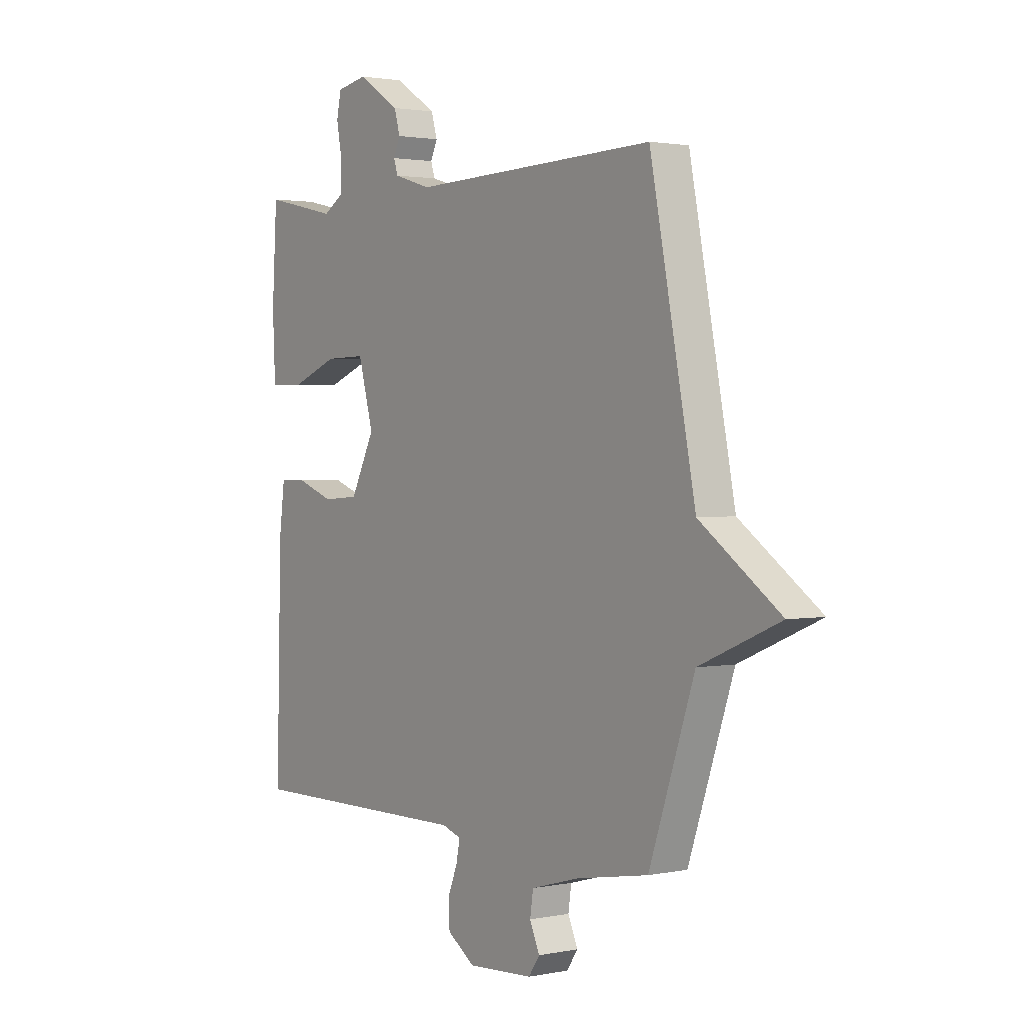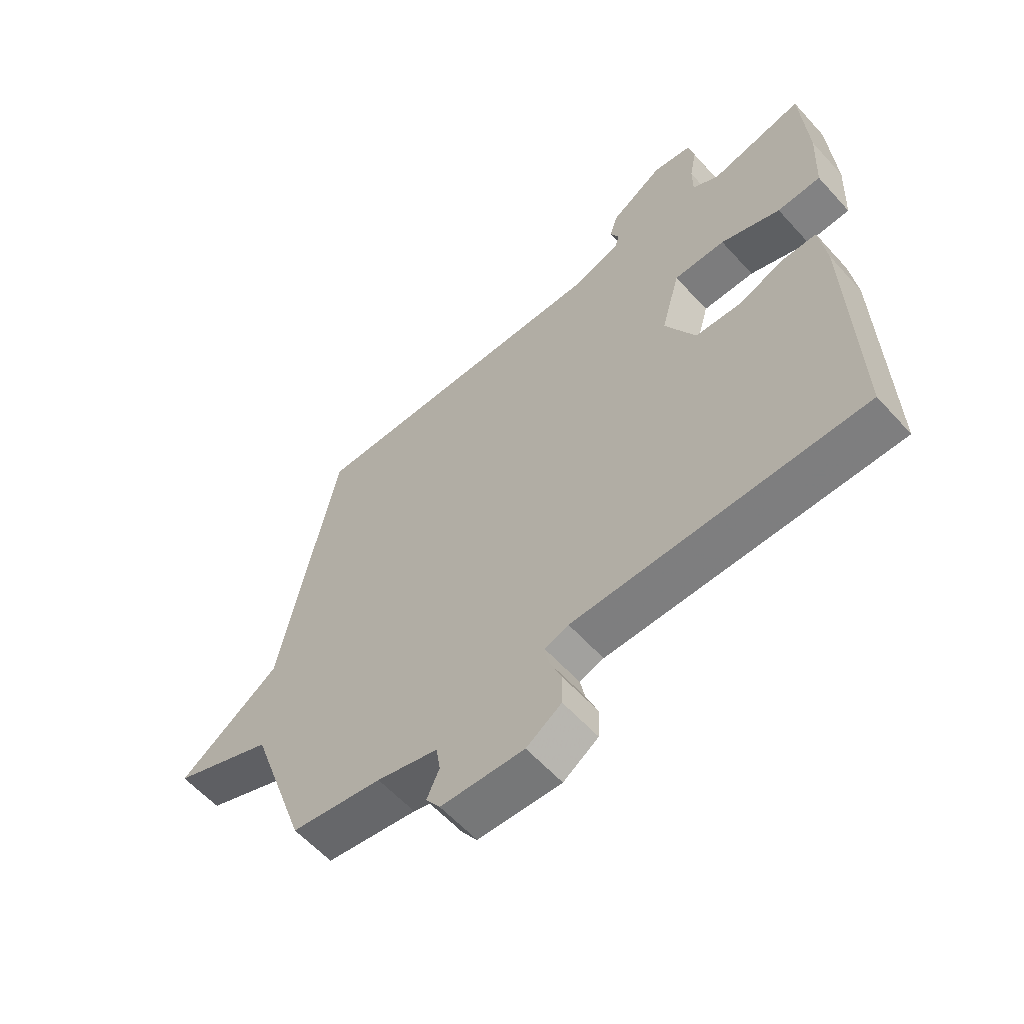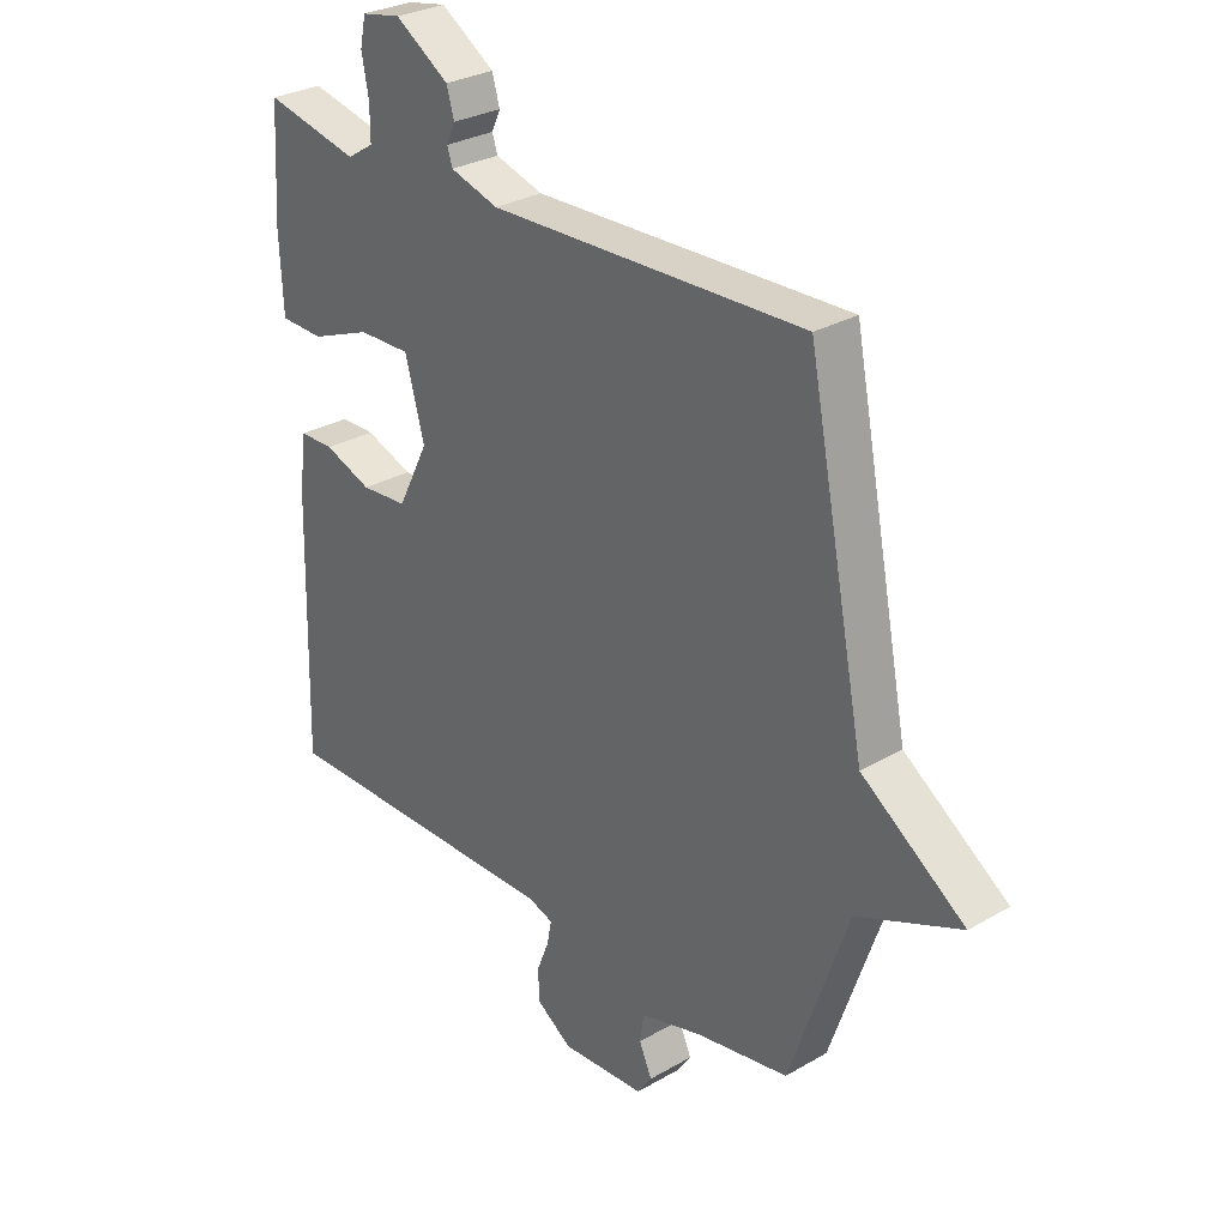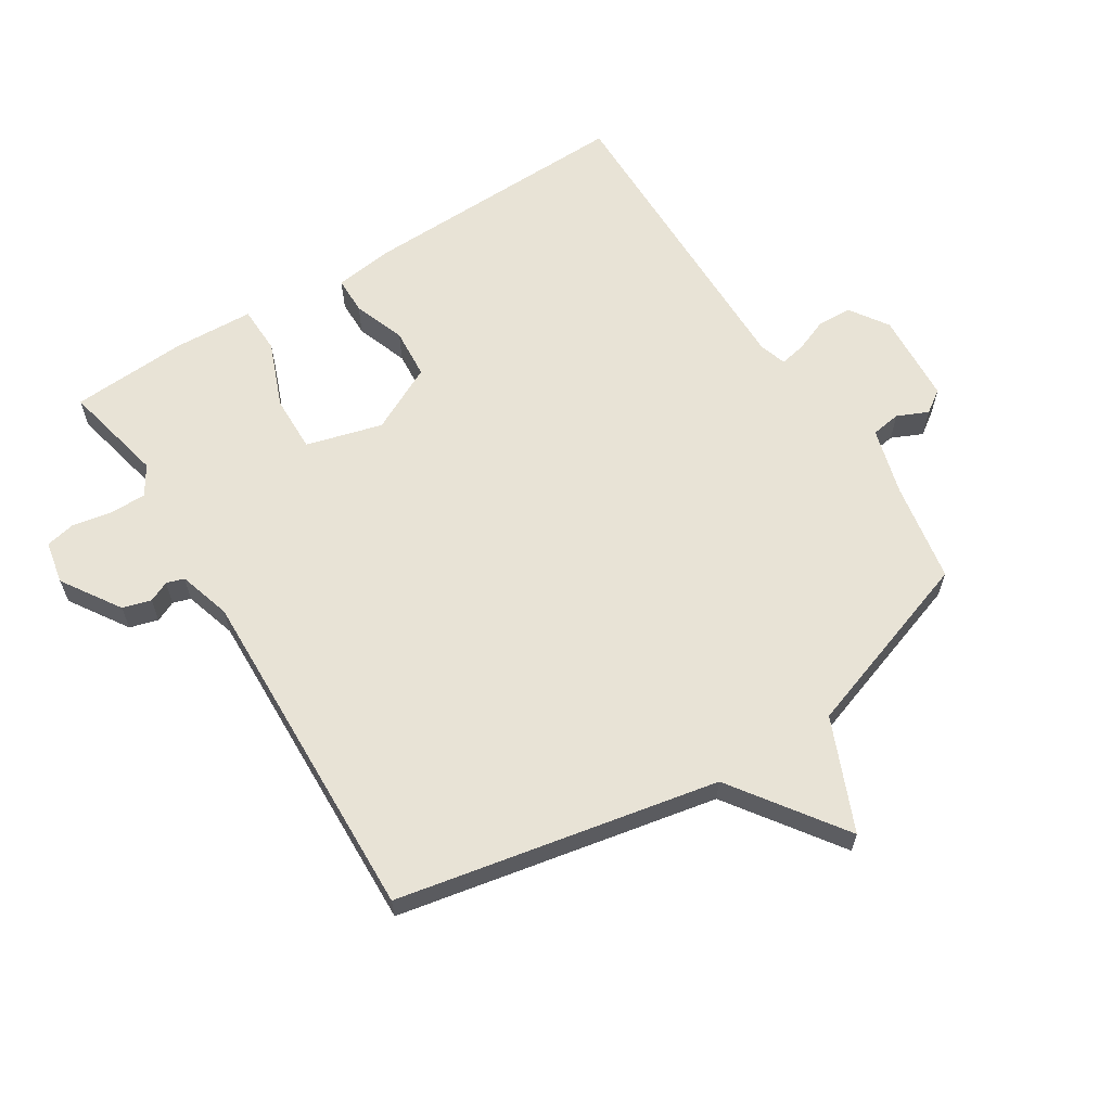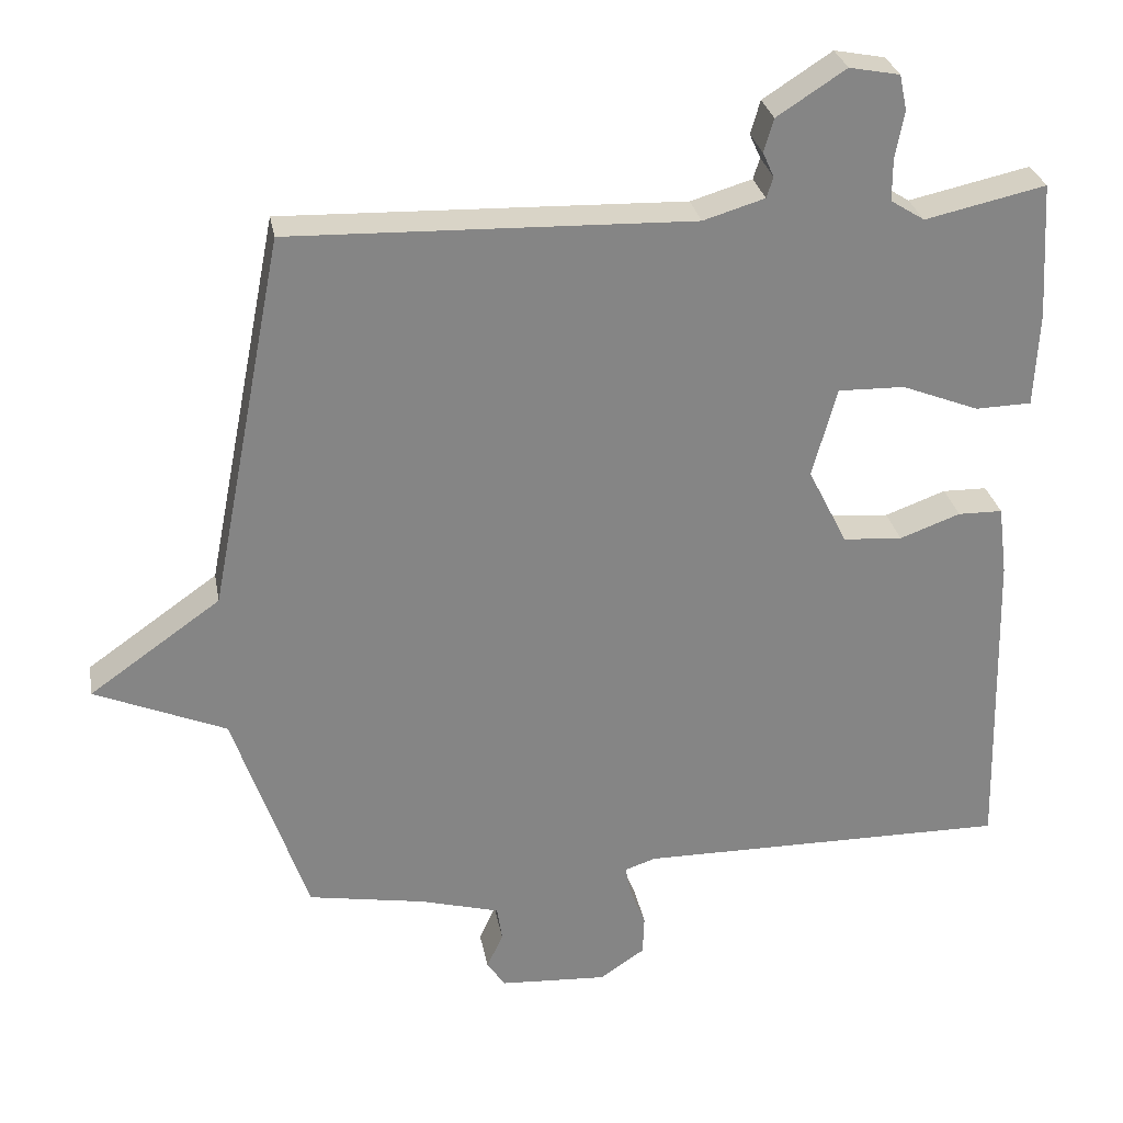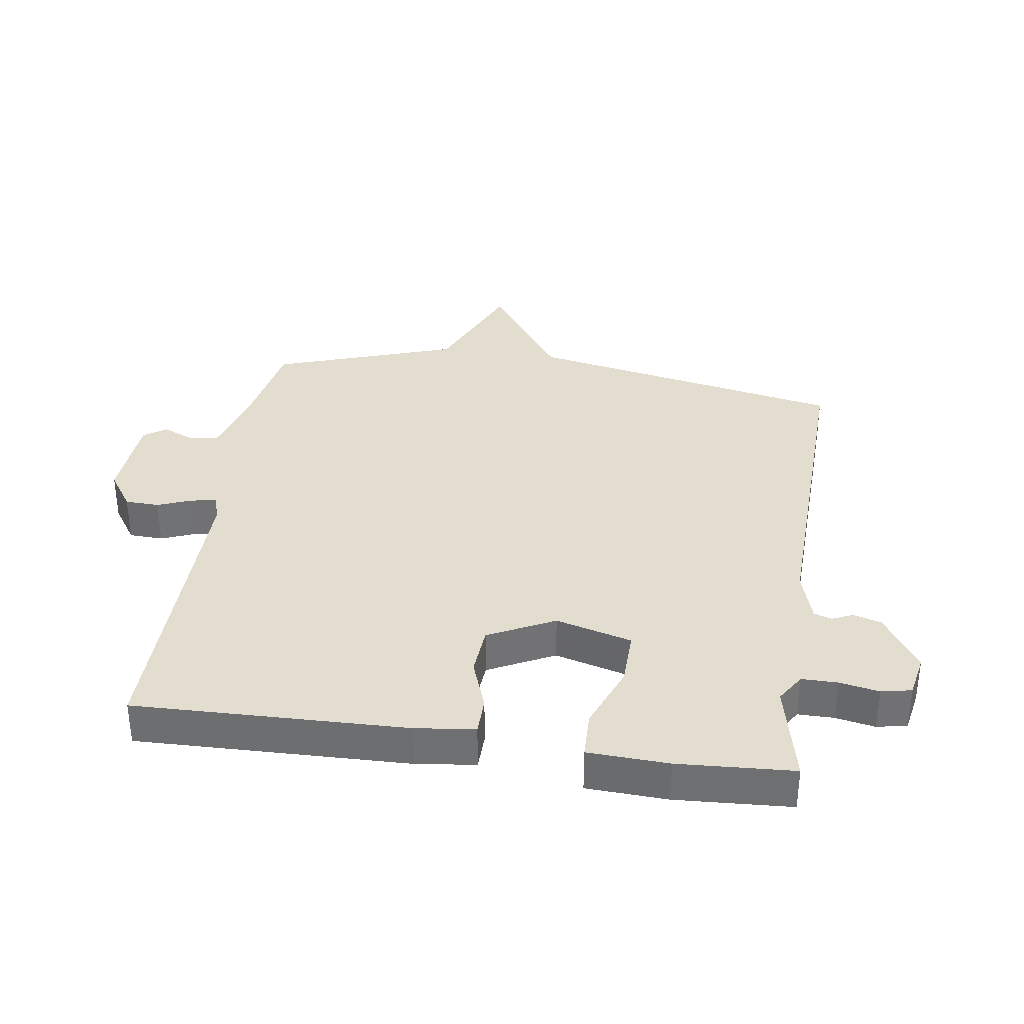
<metadata>
{"format":"obj","ext":"obj","renderer":"f3d","projection":"perspective","resolution":1024,"background":"white","views":[{"elev":1.8,"azim":54.2,"up":"+Z"},{"elev":-59.7,"azim":-138.1,"up":"+Z"},{"elev":29.1,"azim":49.2,"up":"+Z"},{"elev":62.5,"azim":57.8,"up":"+Y"},{"elev":28.7,"azim":169.7,"up":"+Z"},{"elev":34.9,"azim":-81.6,"up":"+Y"}]}
</metadata>
<code>
v 0.5 0.07 0.5
v 0.6 0.07 -0.007
v 0.777 0.07 -0.132
v 0.6 0.07 -0.207
v 0.5 0.07 -0.5
v 0.341 0.07 -0.528
v 0.234 0.07 -0.558
v 0.227 0.07 -0.605
v 0.249 0.07 -0.654
v 0.224 0.07 -0.69
v 0.079 0.07 -0.699
v 0.018 0.07 -0.658
v 0.016 0.07 -0.604
v 0.037 0.07 -0.551
v 0.045 0.07 -0.51
v 0.003 0.07 -0.496
v -0.5 0.07 -0.5
v -0.489 0.07 -0.068
v -0.477 0.07 0.026
v -0.417 0.07 0.027
v -0.335 0.07 -0.003
v -0.255 0.07 0.003
v -0.202 0.07 0.108
v -0.235 0.07 0.229
v -0.325 0.07 0.227
v -0.429 0.07 0.186
v -0.505 0.07 0.188
v -0.511 0.07 0.316
v -0.5 0.07 0.5
v -0.337 0.07 0.464
v -0.291 0.07 0.493
v -0.291 0.07 0.55
v -0.303 0.07 0.613
v -0.293 0.07 0.661
v -0.225 0.07 0.674
v -0.132 0.07 0.614
v -0.119 0.07 0.569
v -0.134 0.07 0.536
v -0.125 0.07 0.508
v -0.042 0.07 0.483
v 0.5 0 0.5
v 0.6 0 -0.007
v 0.777 0 -0.132
v 0.6 0 -0.207
v 0.5 0 -0.5
v 0.341 0 -0.528
v 0.234 0 -0.558
v 0.227 0 -0.605
v 0.249 0 -0.654
v 0.224 0 -0.69
v 0.079 0 -0.699
v 0.018 0 -0.658
v 0.016 0 -0.604
v 0.037 0 -0.551
v 0.045 0 -0.51
v 0.003 0 -0.496
v -0.5 0 -0.5
v -0.489 0 -0.068
v -0.477 0 0.026
v -0.417 0 0.027
v -0.335 0 -0.003
v -0.255 0 0.003
v -0.202 0 0.108
v -0.235 0 0.229
v -0.325 0 0.227
v -0.429 0 0.186
v -0.505 0 0.188
v -0.511 0 0.316
v -0.5 0 0.5
v -0.337 0 0.464
v -0.291 0 0.493
v -0.291 0 0.55
v -0.303 0 0.613
v -0.293 0 0.661
v -0.225 0 0.674
v -0.132 0 0.614
v -0.119 0 0.569
v -0.134 0 0.536
v -0.125 0 0.508
v -0.042 0 0.483
f 36 37 38
f 35 36 38
f 34 35 38
f 33 34 38
f 32 33 38
f 31 32 38 39
f 30 31 39 40
f 28 29 30
f 27 28 30
f 26 27 30
f 25 26 30
f 30 40 1
f 25 30 1
f 24 25 1
f 19 20 21
f 18 19 21
f 17 18 21
f 16 17 21
f 15 16 21 22
f 12 13 14
f 11 12 14
f 10 11 14
f 9 10 14
f 8 9 14
f 7 8 14 15
f 15 22 23
f 7 15 23
f 6 7 23
f 2 3 4
f 6 23 24
f 5 6 24
f 4 5 24
f 2 4 24
f 1 2 24
f 78 77 76
f 78 76 75
f 78 75 74
f 78 74 73
f 78 73 72
f 79 78 72 71
f 80 79 71 70
f 70 69 68
f 70 68 67
f 70 67 66
f 70 66 65
f 41 80 70
f 41 70 65
f 41 65 64
f 61 60 59
f 61 59 58
f 61 58 57
f 61 57 56
f 62 61 56 55
f 54 53 52
f 54 52 51
f 54 51 50
f 54 50 49
f 54 49 48
f 55 54 48 47
f 63 62 55
f 63 55 47
f 63 47 46
f 44 43 42
f 64 63 46
f 64 46 45
f 64 45 44
f 64 44 42
f 64 42 41
f 1 41 42 2
f 2 42 43 3
f 3 43 44 4
f 4 44 45 5
f 5 45 46 6
f 6 46 47 7
f 7 47 48 8
f 8 48 49 9
f 9 49 50 10
f 10 50 51 11
f 11 51 52 12
f 12 52 53 13
f 13 53 54 14
f 14 54 55 15
f 15 55 56 16
f 16 56 57 17
f 17 57 58 18
f 18 58 59 19
f 19 59 60 20
f 20 60 61 21
f 21 61 62 22
f 22 62 63 23
f 23 63 64 24
f 24 64 65 25
f 25 65 66 26
f 26 66 67 27
f 27 67 68 28
f 28 68 69 29
f 29 69 70 30
f 30 70 71 31
f 31 71 72 32
f 32 72 73 33
f 33 73 74 34
f 34 74 75 35
f 35 75 76 36
f 36 76 77 37
f 37 77 78 38
f 38 78 79 39
f 39 79 80 40
f 40 80 41 1

</code>
